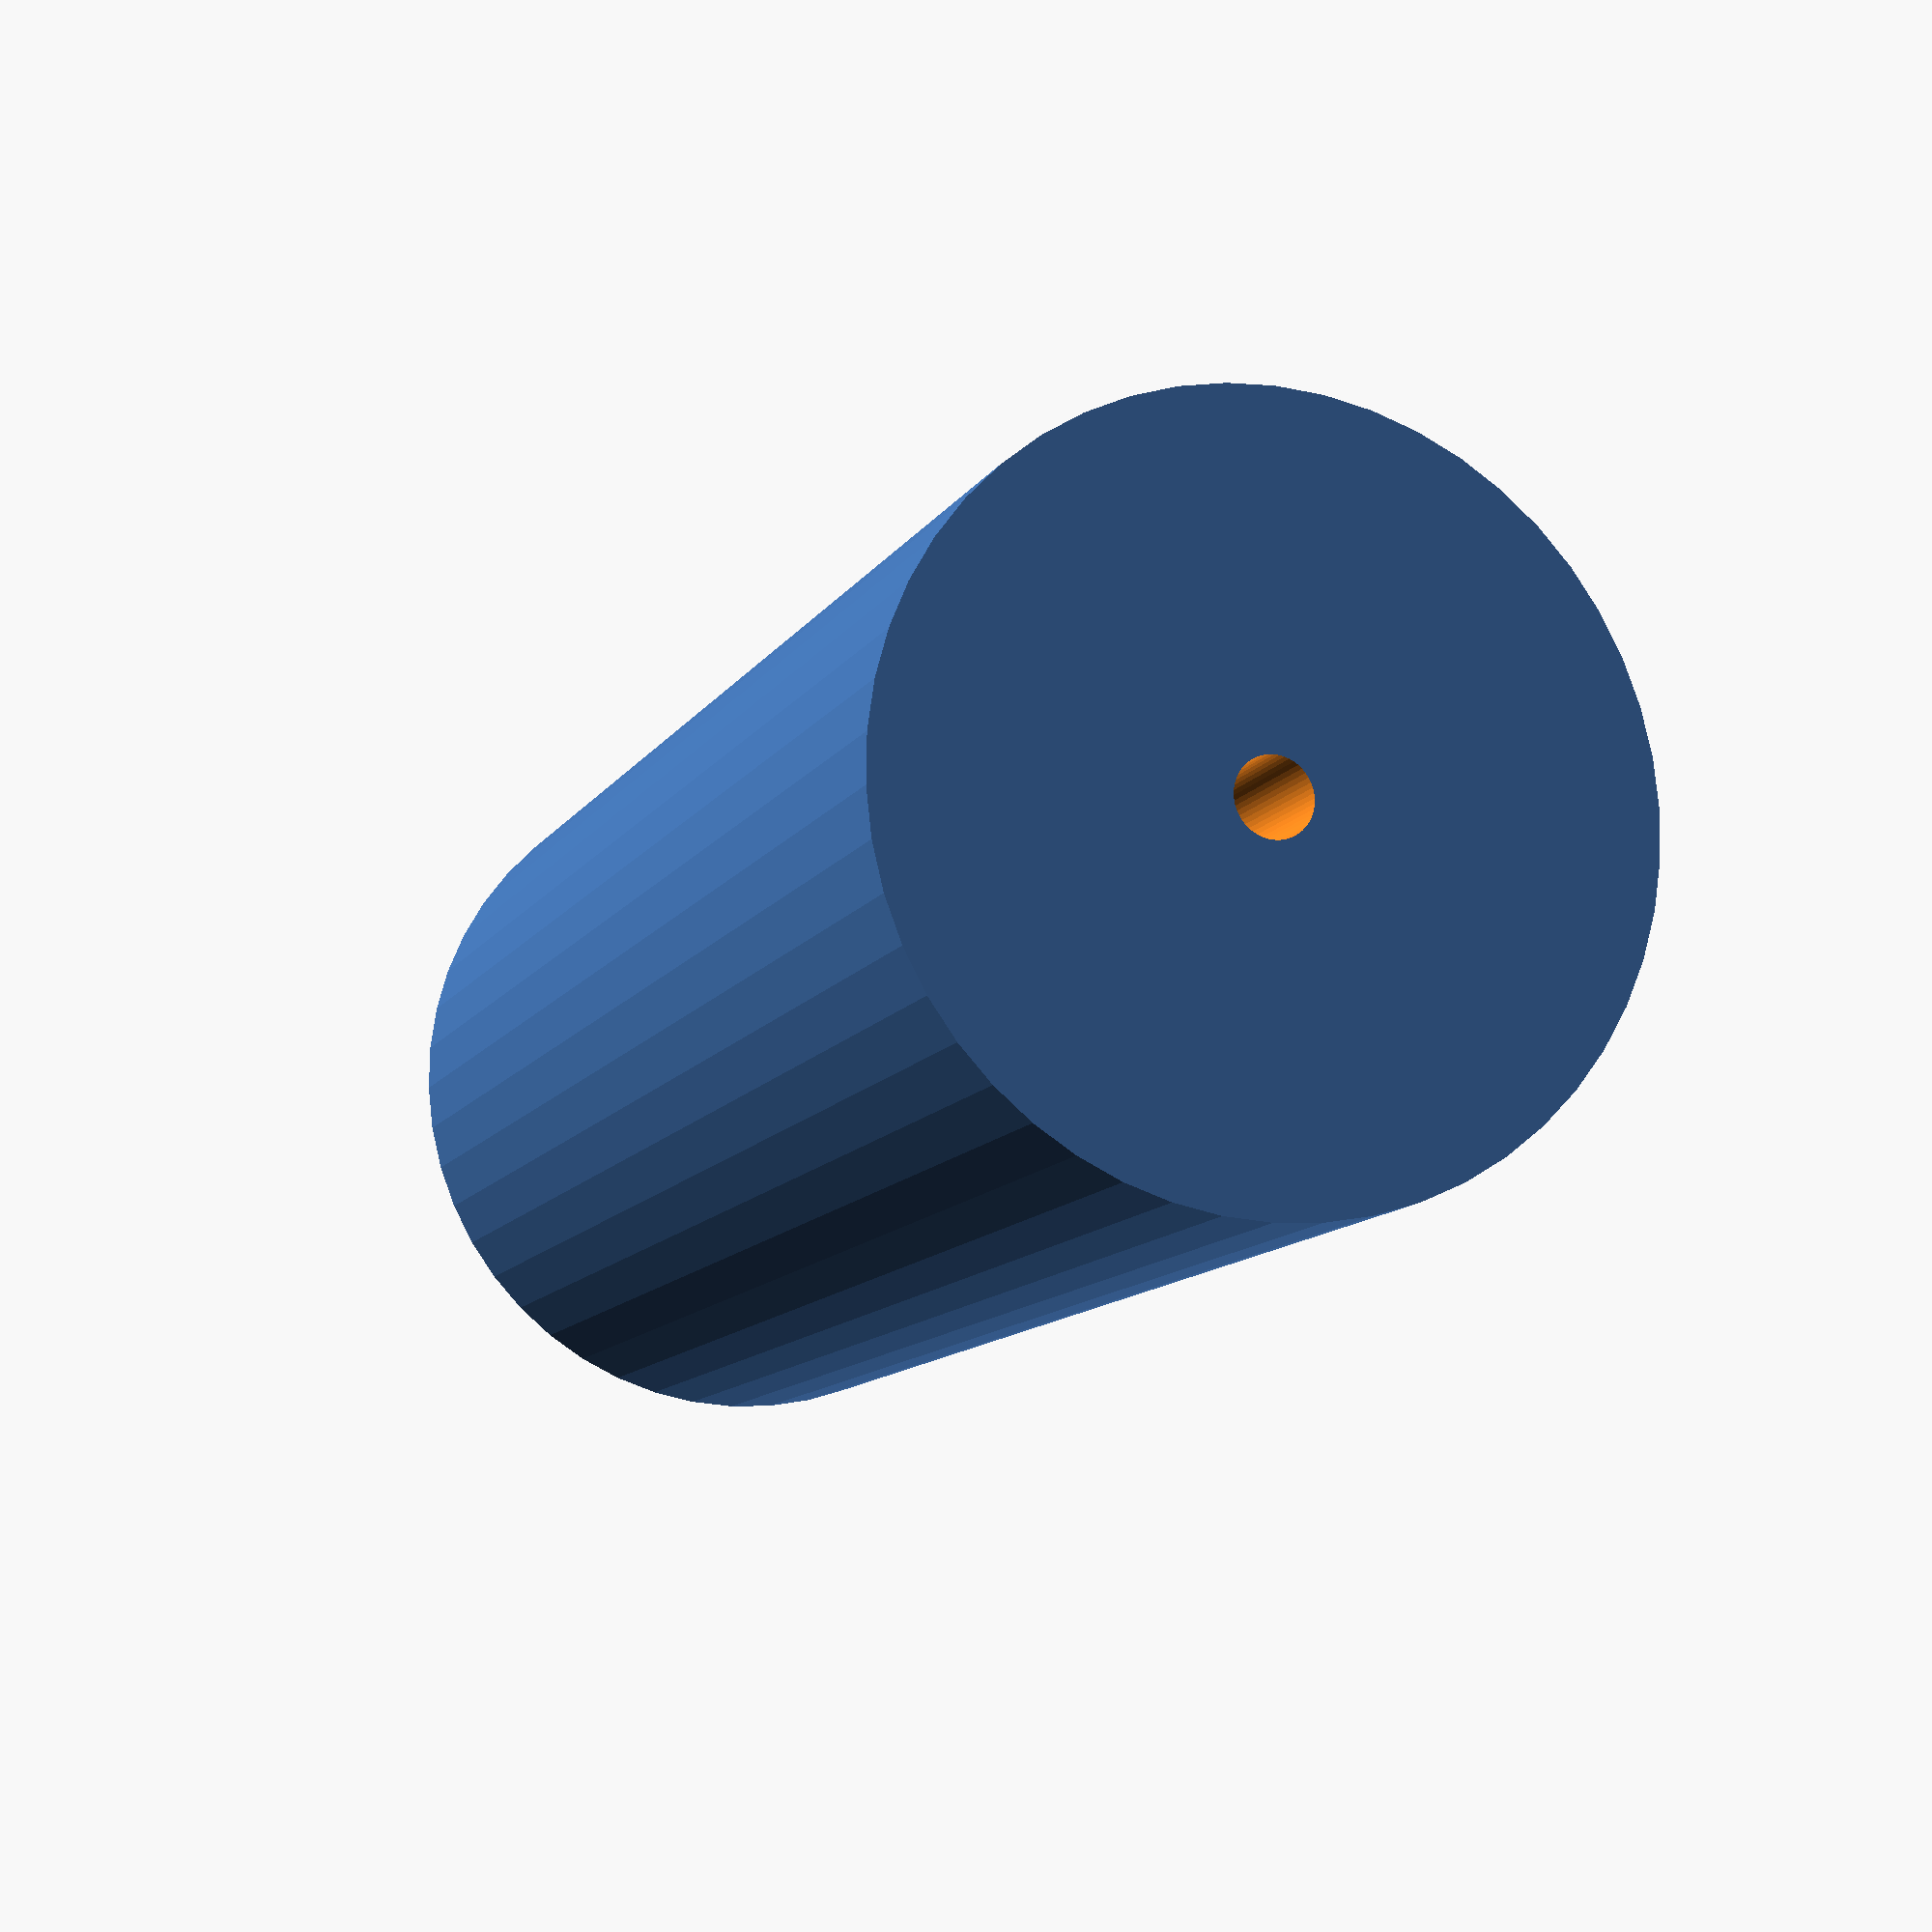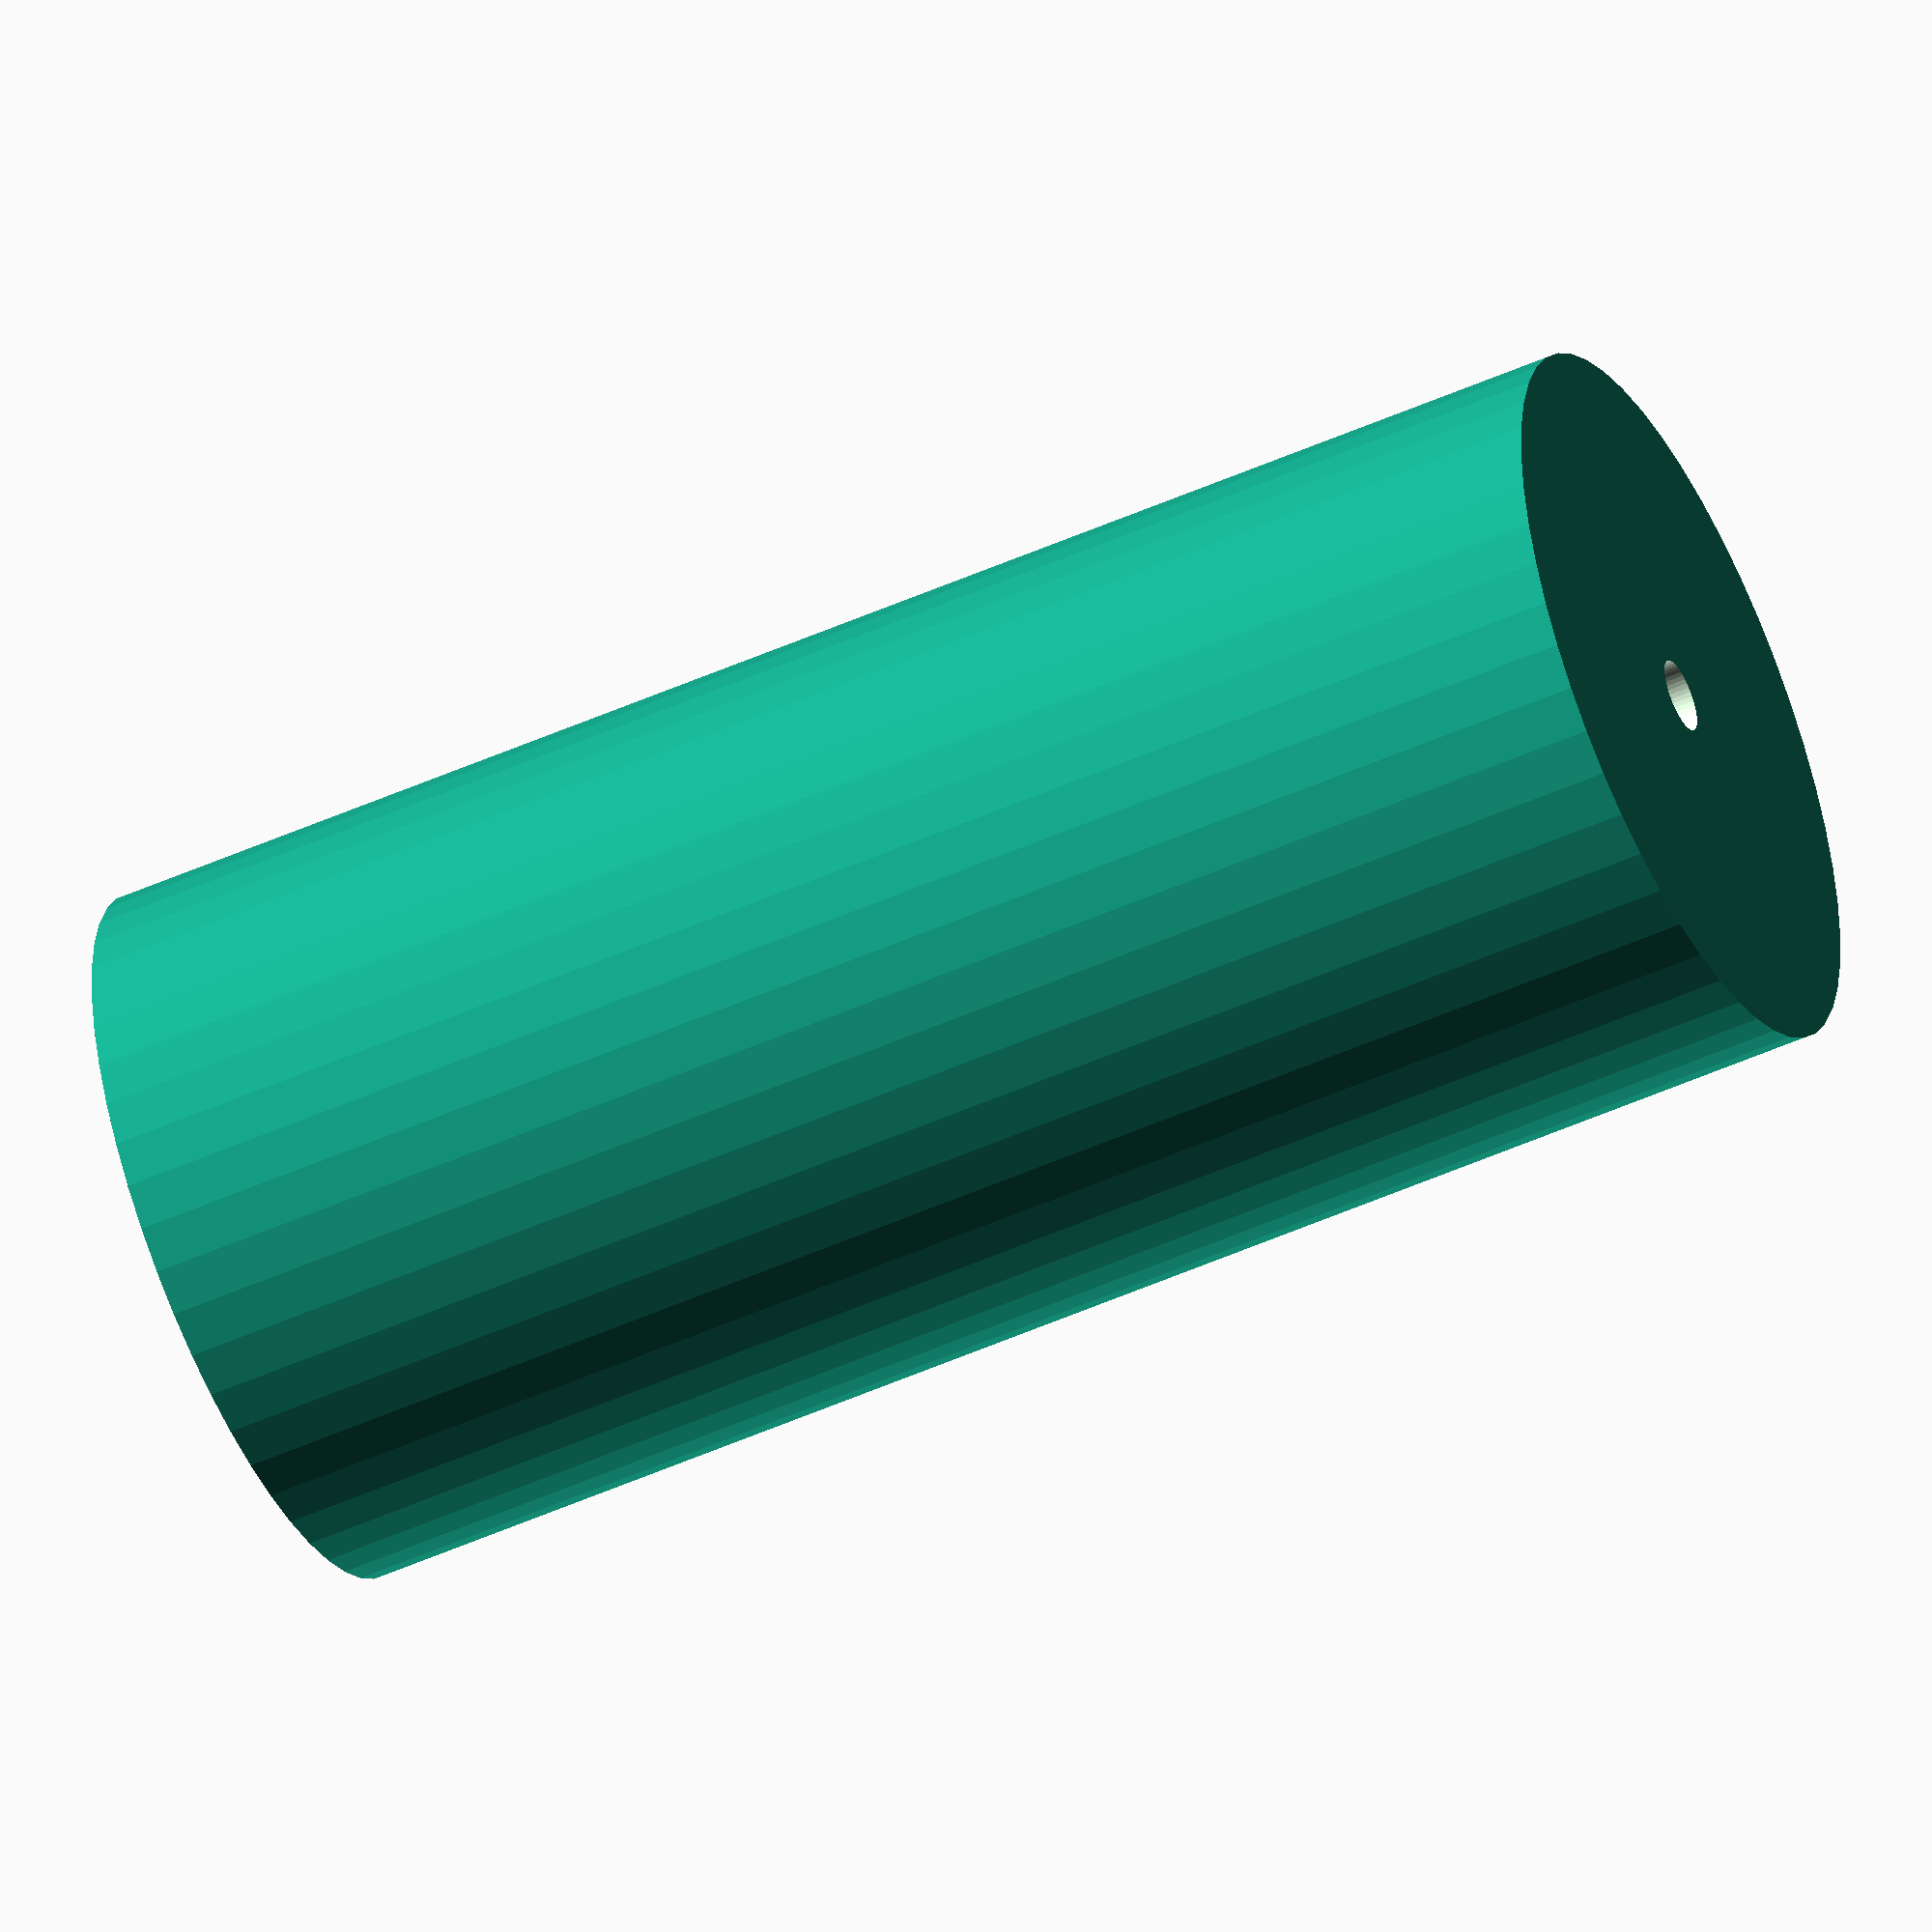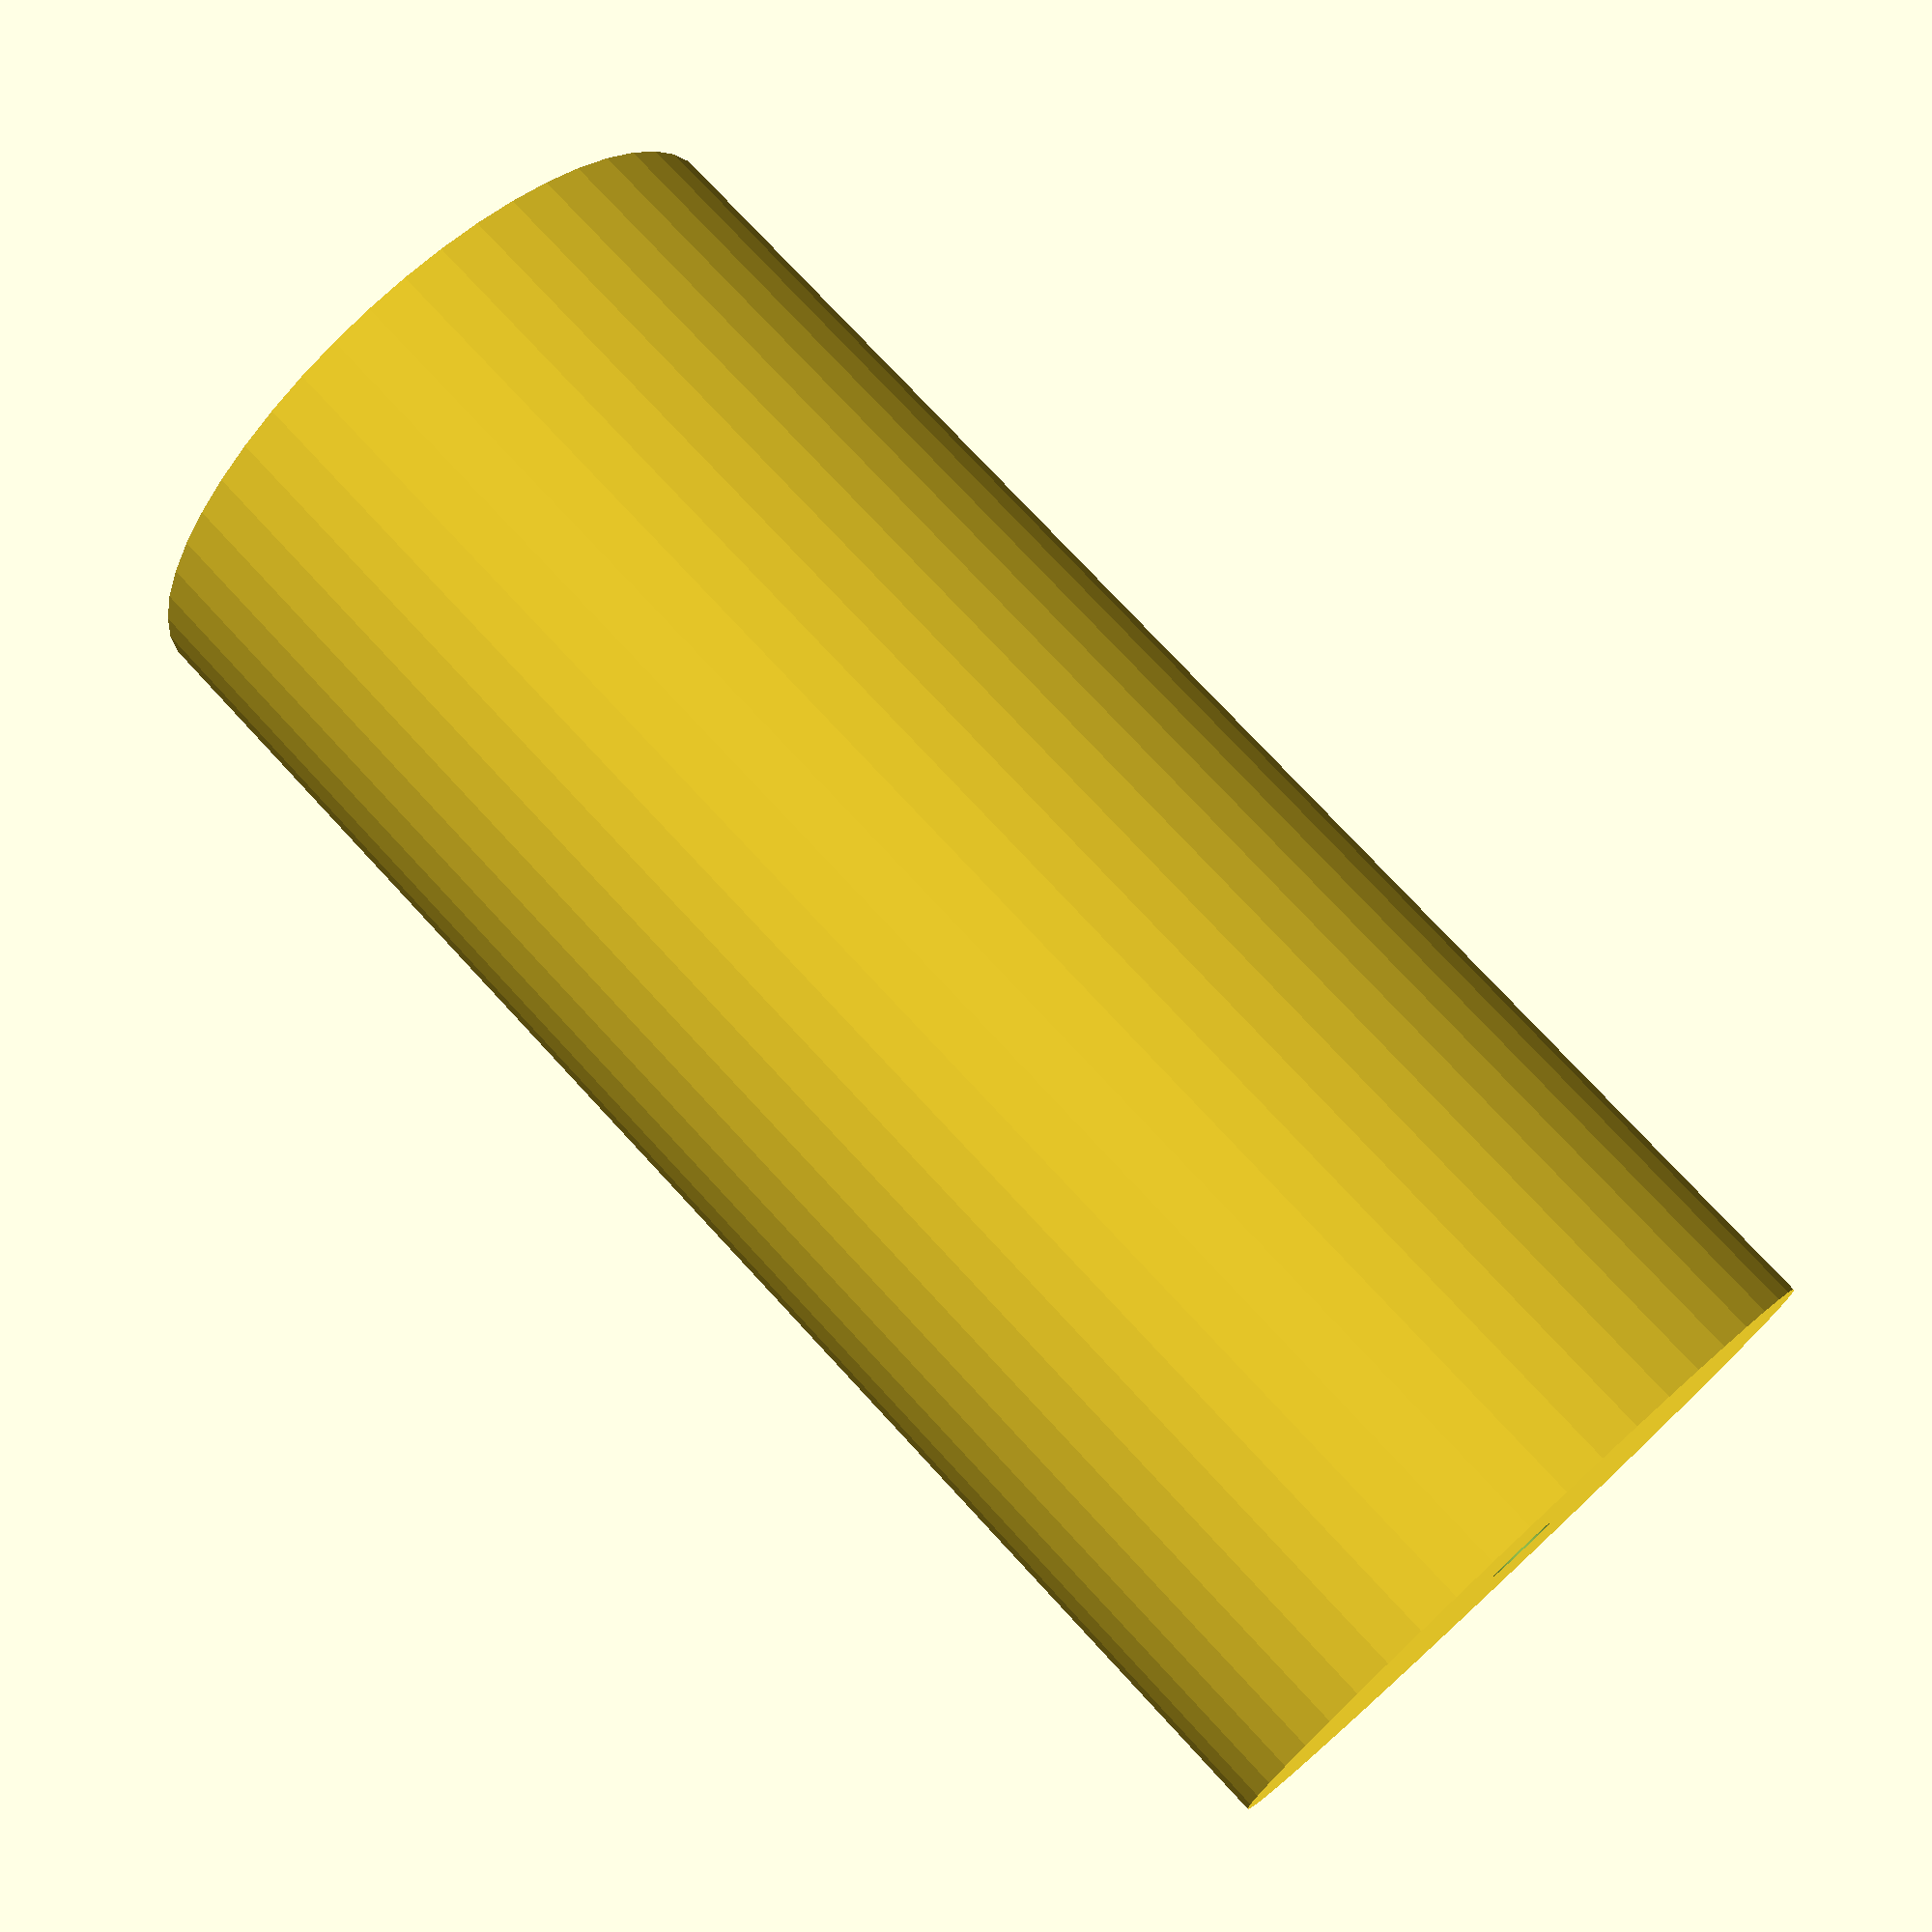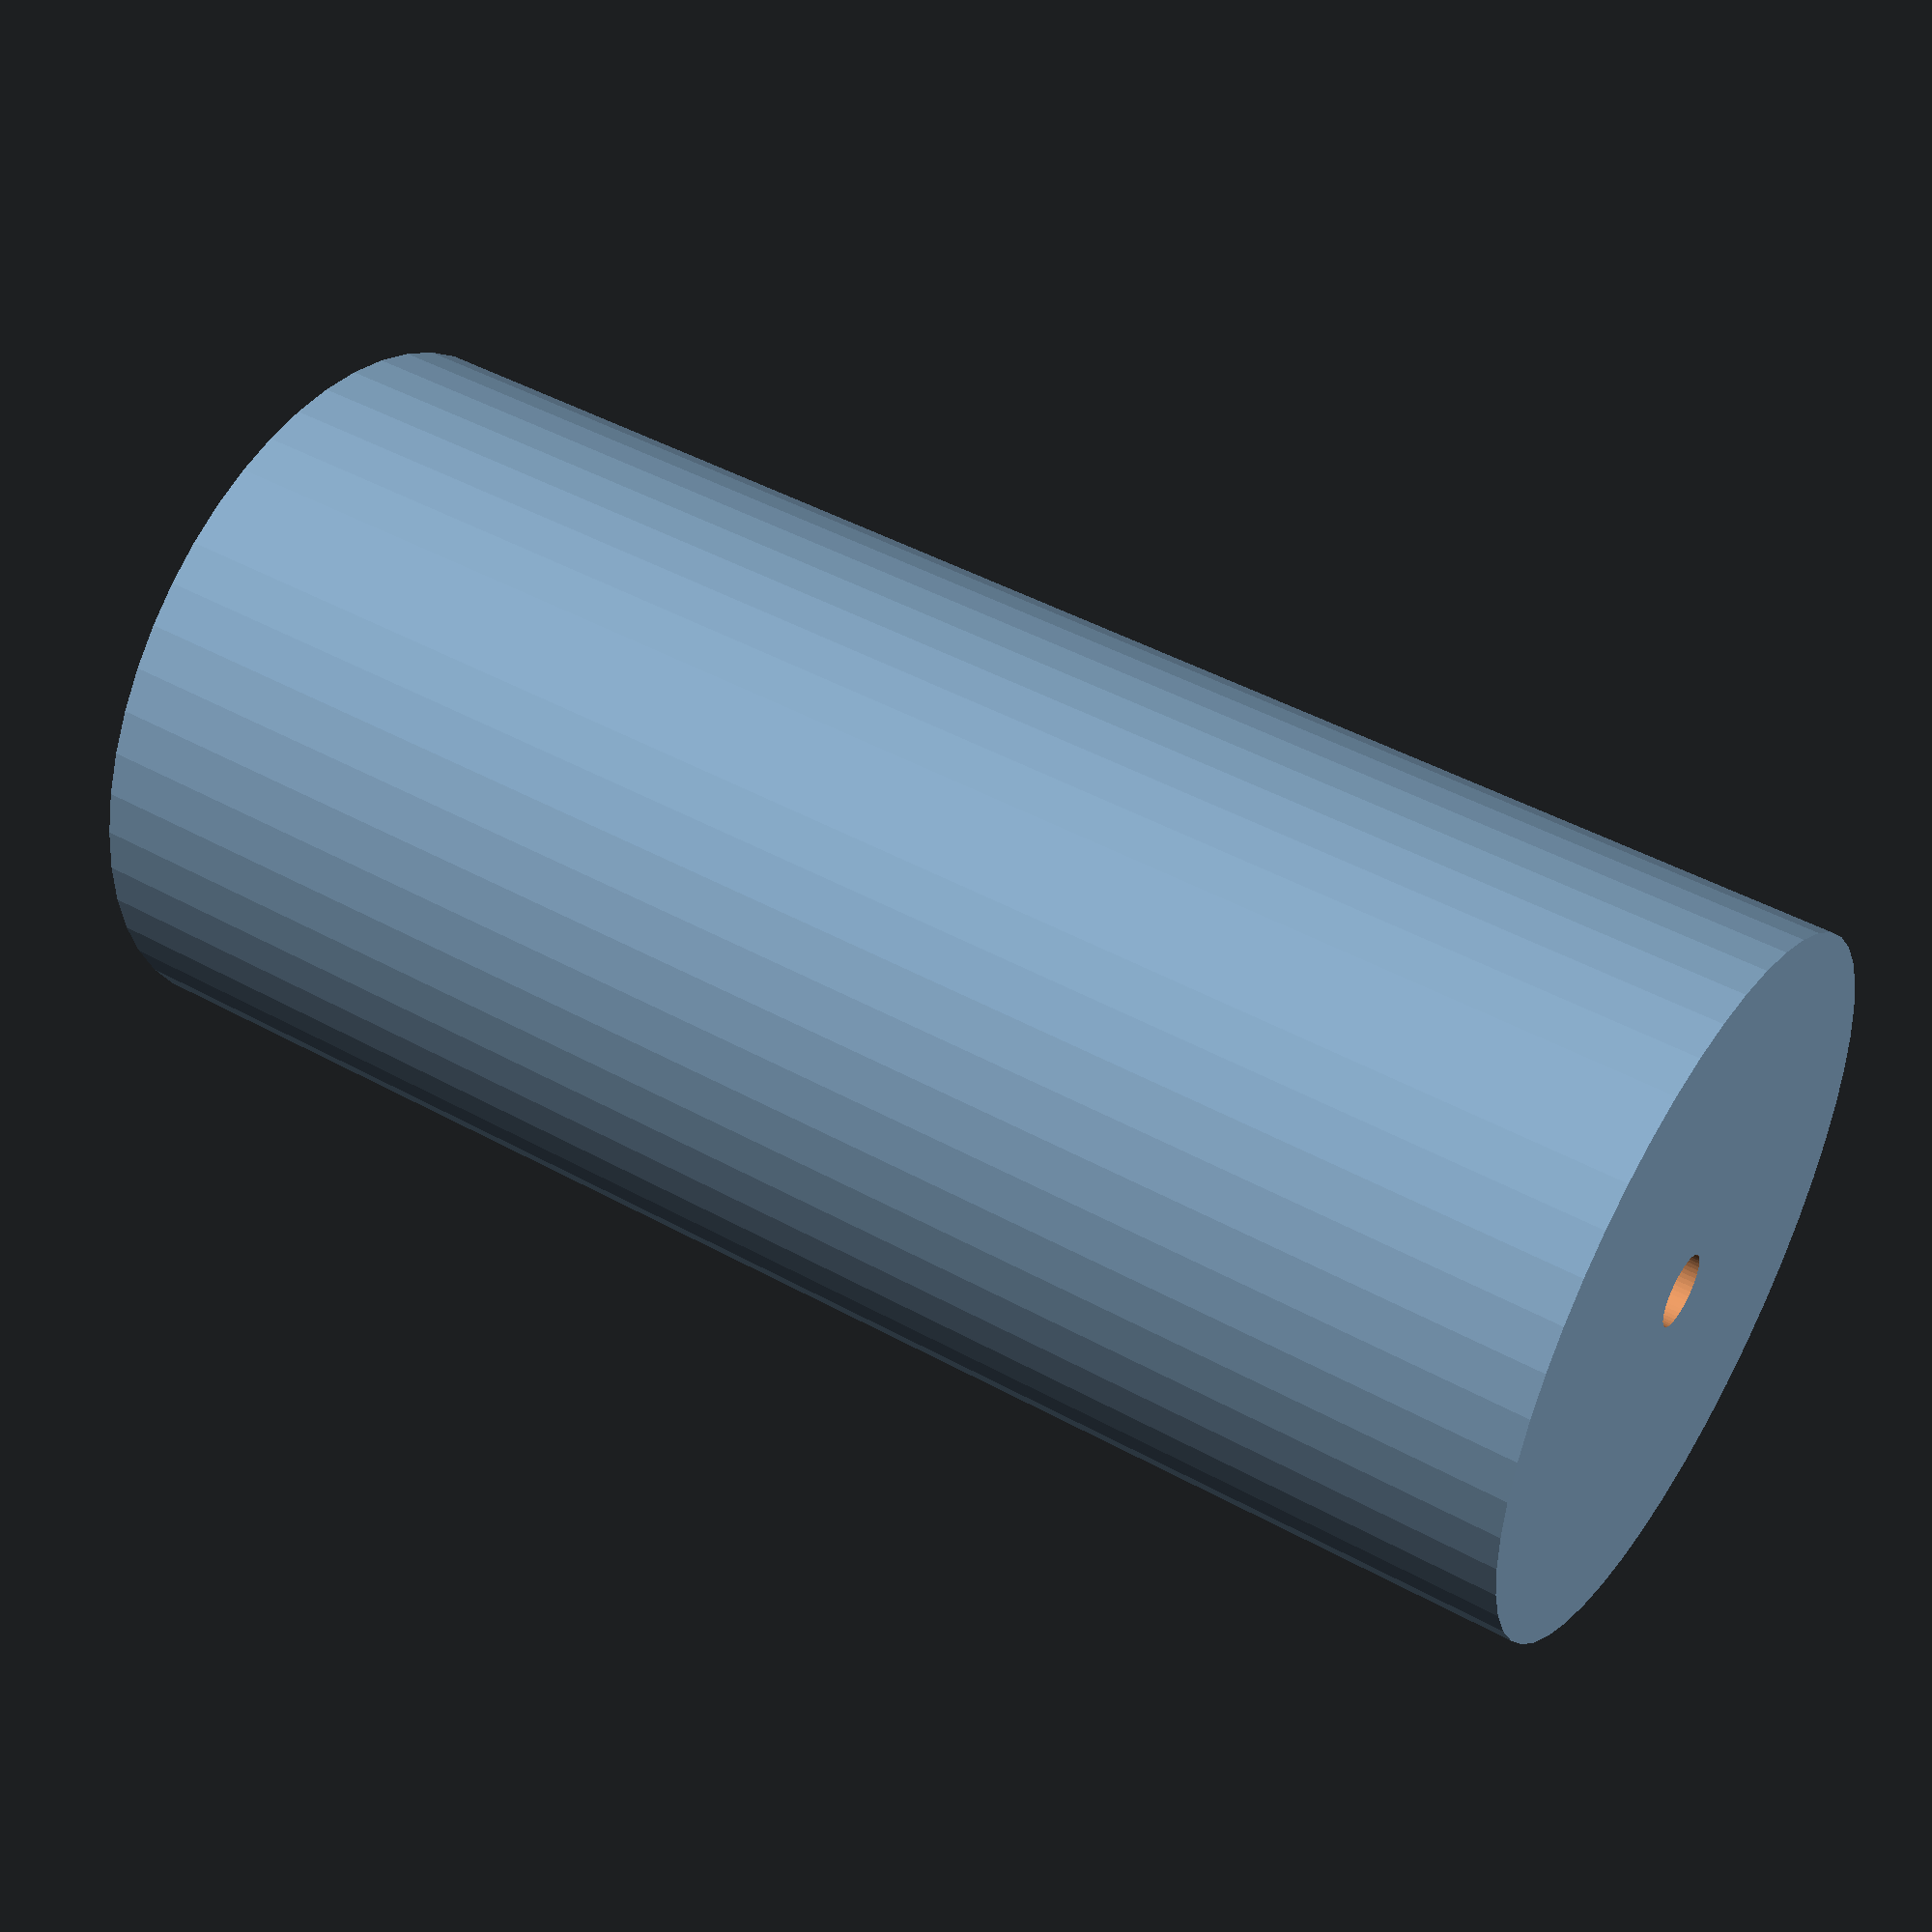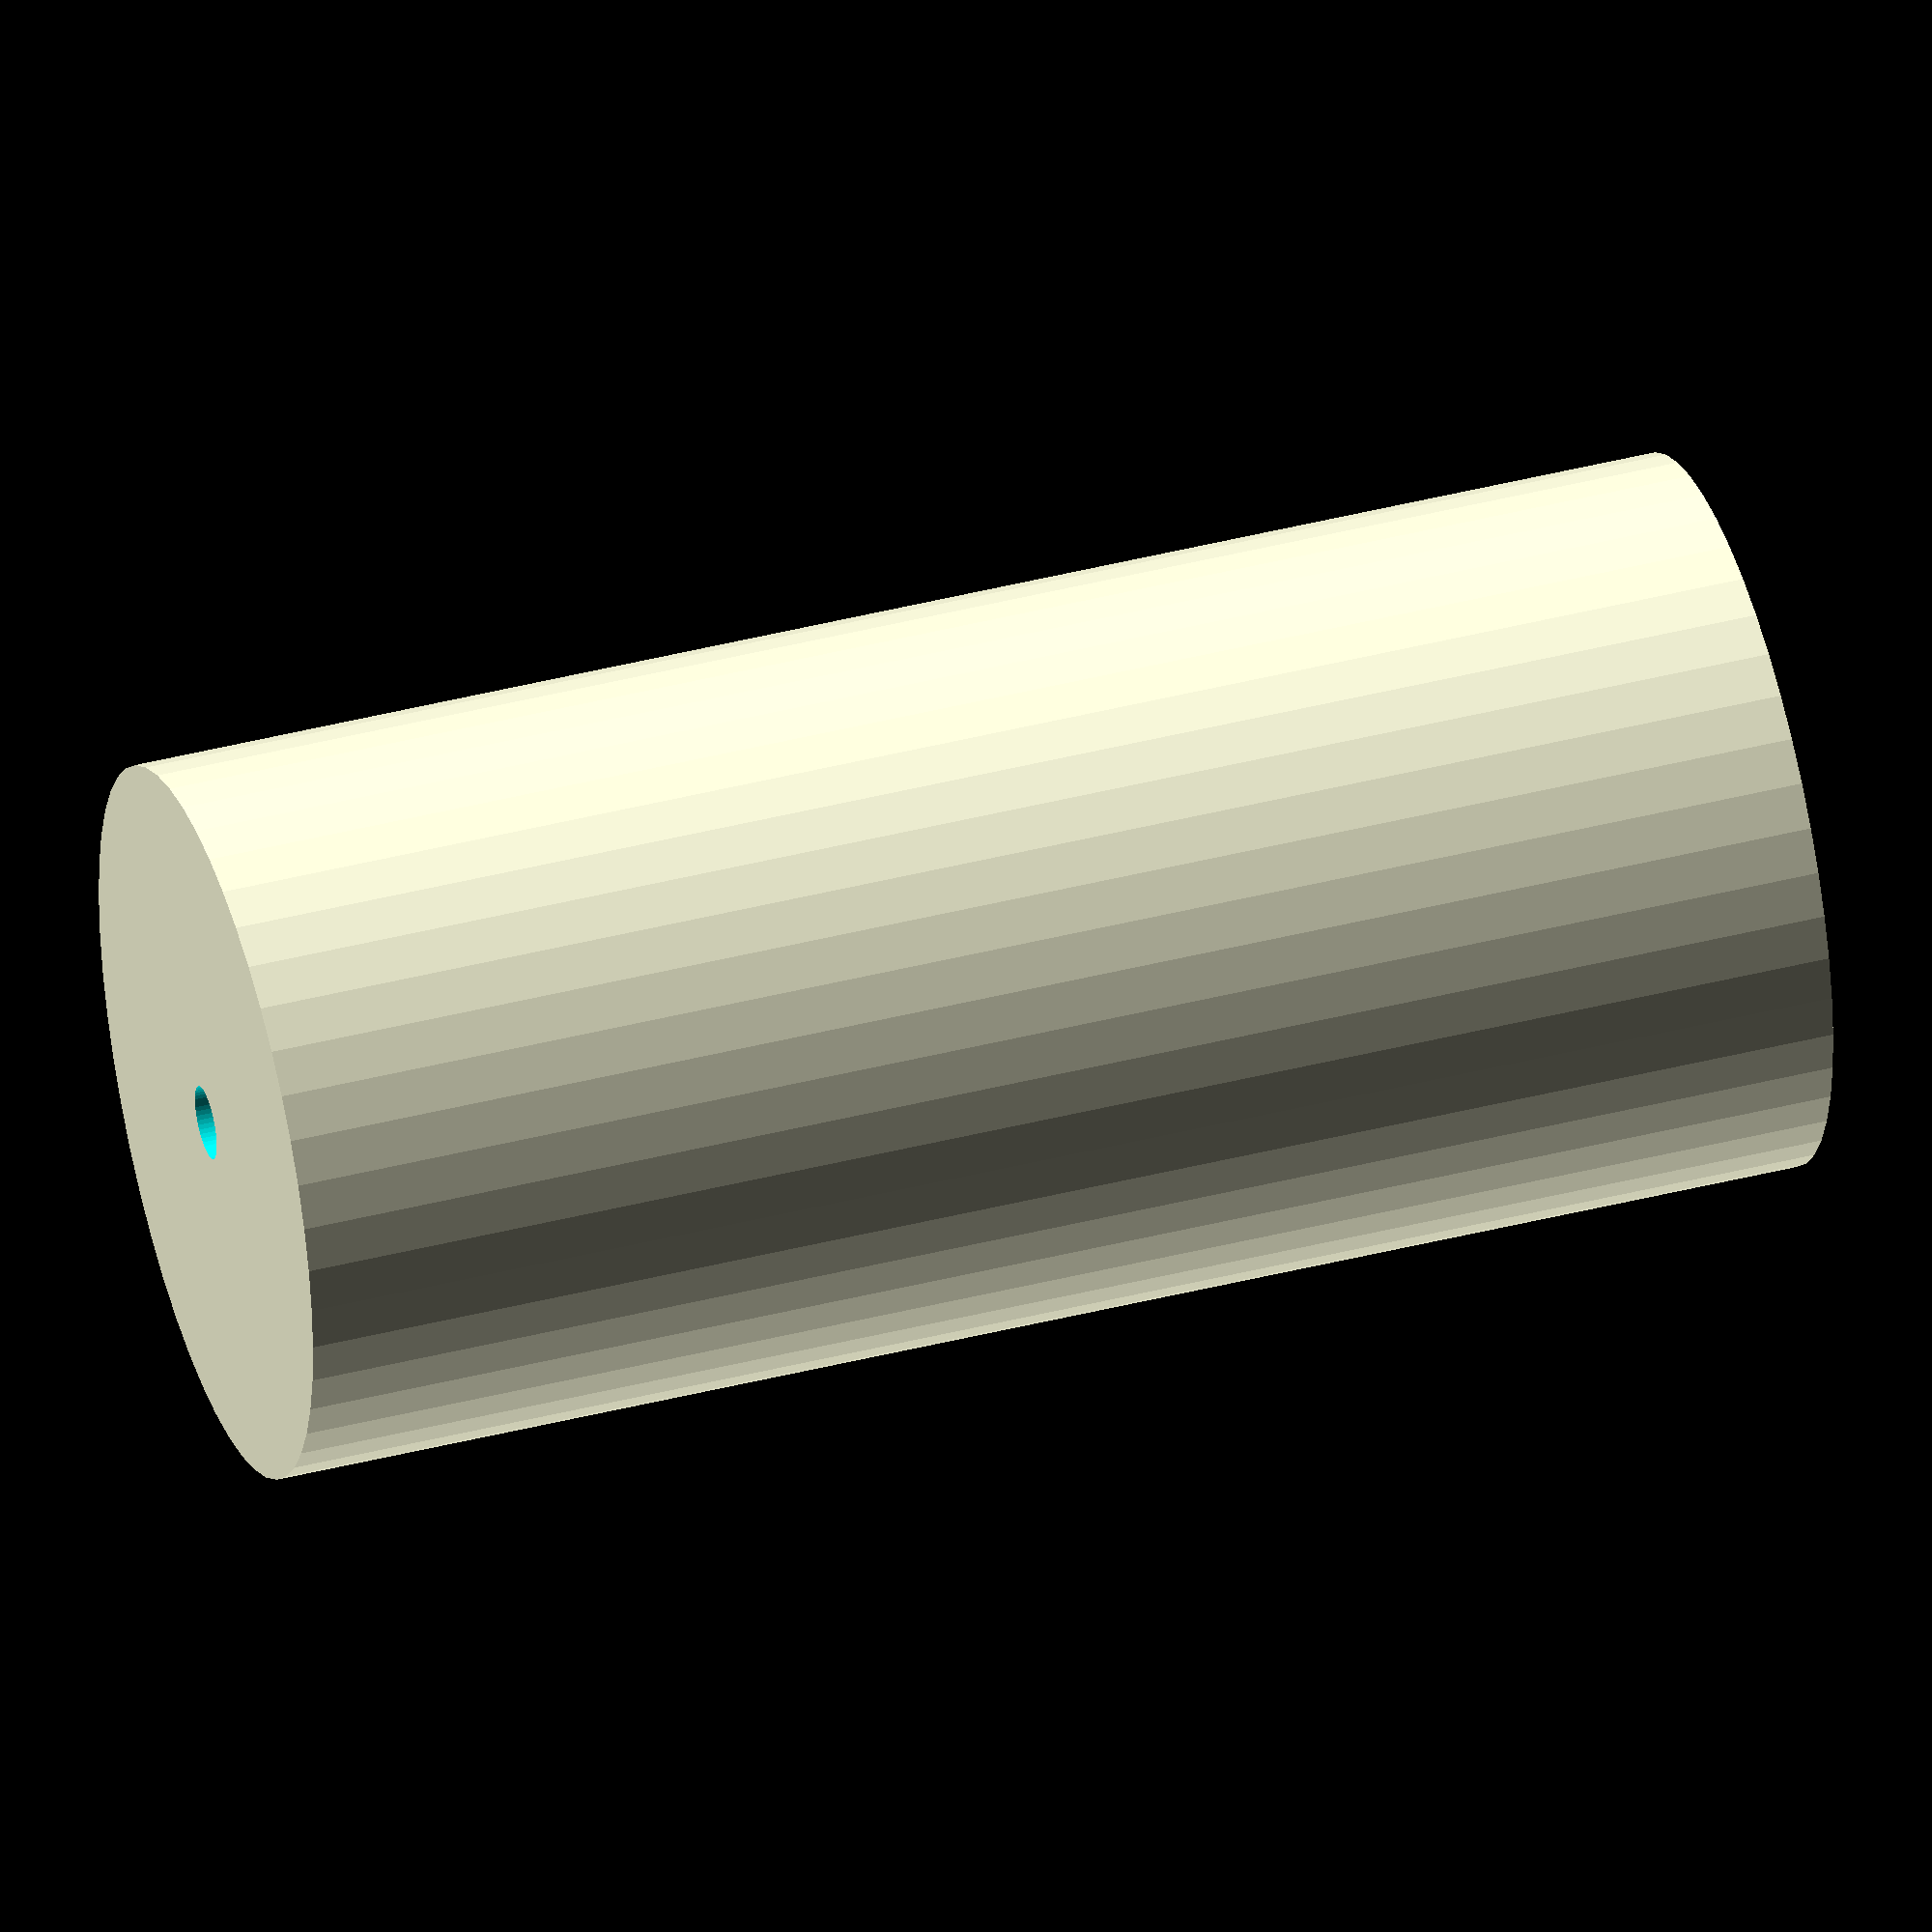
<openscad>
$fn = 50;


difference() {
	union() {
		translate(v = [0, 0, -48.0000000000]) {
			cylinder(h = 96, r = 22.0000000000);
		}
	}
	union() {
		translate(v = [0, 0, -100.0000000000]) {
			cylinder(h = 200, r = 2.2500000000);
		}
	}
}
</openscad>
<views>
elev=11.0 azim=218.7 roll=160.8 proj=p view=solid
elev=230.9 azim=205.4 roll=244.0 proj=o view=solid
elev=284.9 azim=39.7 roll=317.4 proj=p view=wireframe
elev=314.3 azim=169.5 roll=122.4 proj=p view=solid
elev=138.0 azim=311.3 roll=287.1 proj=o view=solid
</views>
